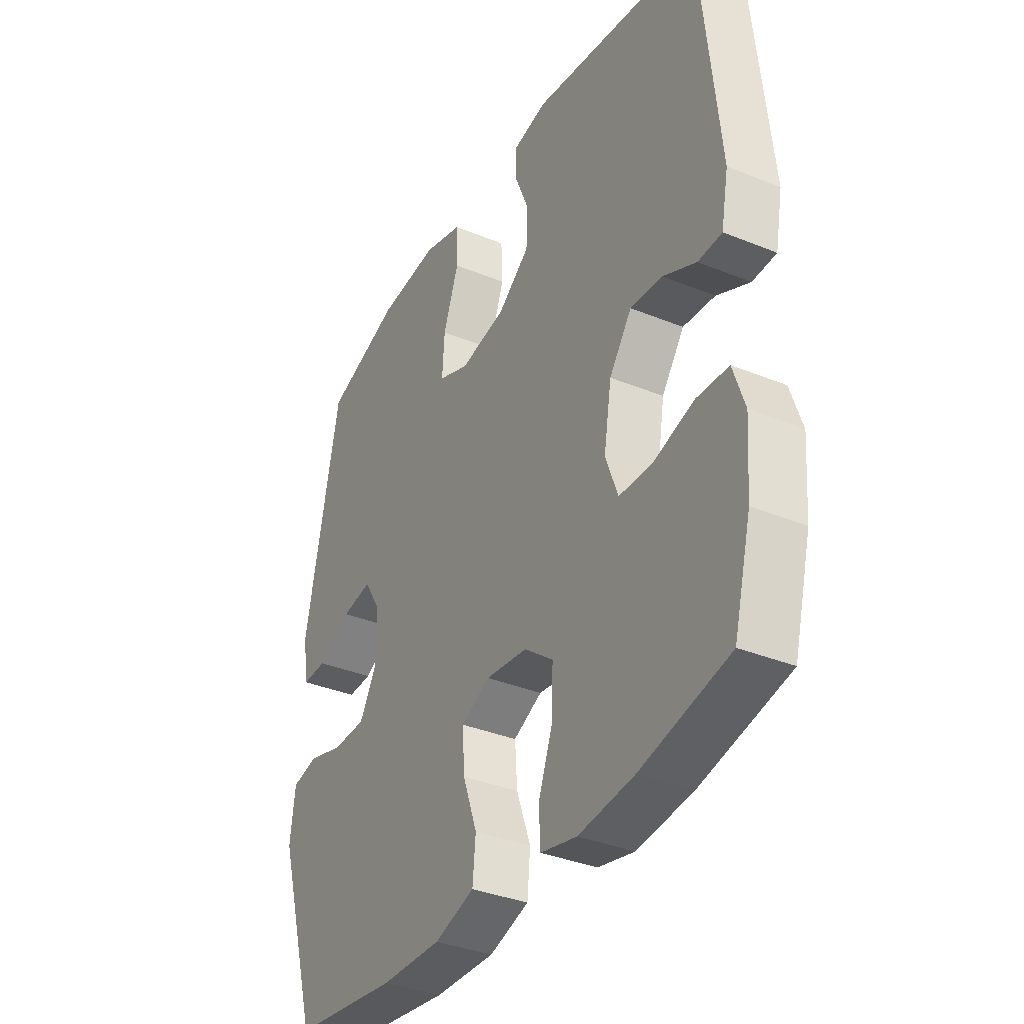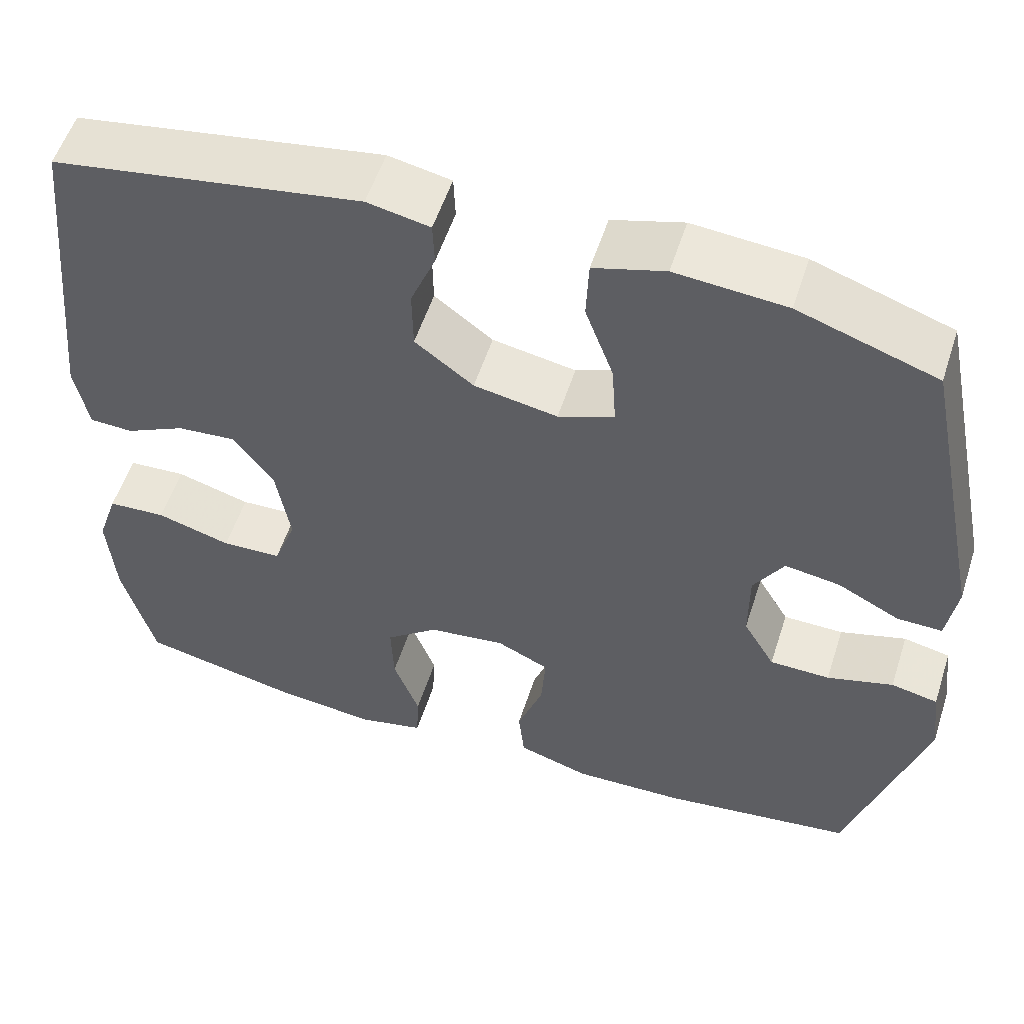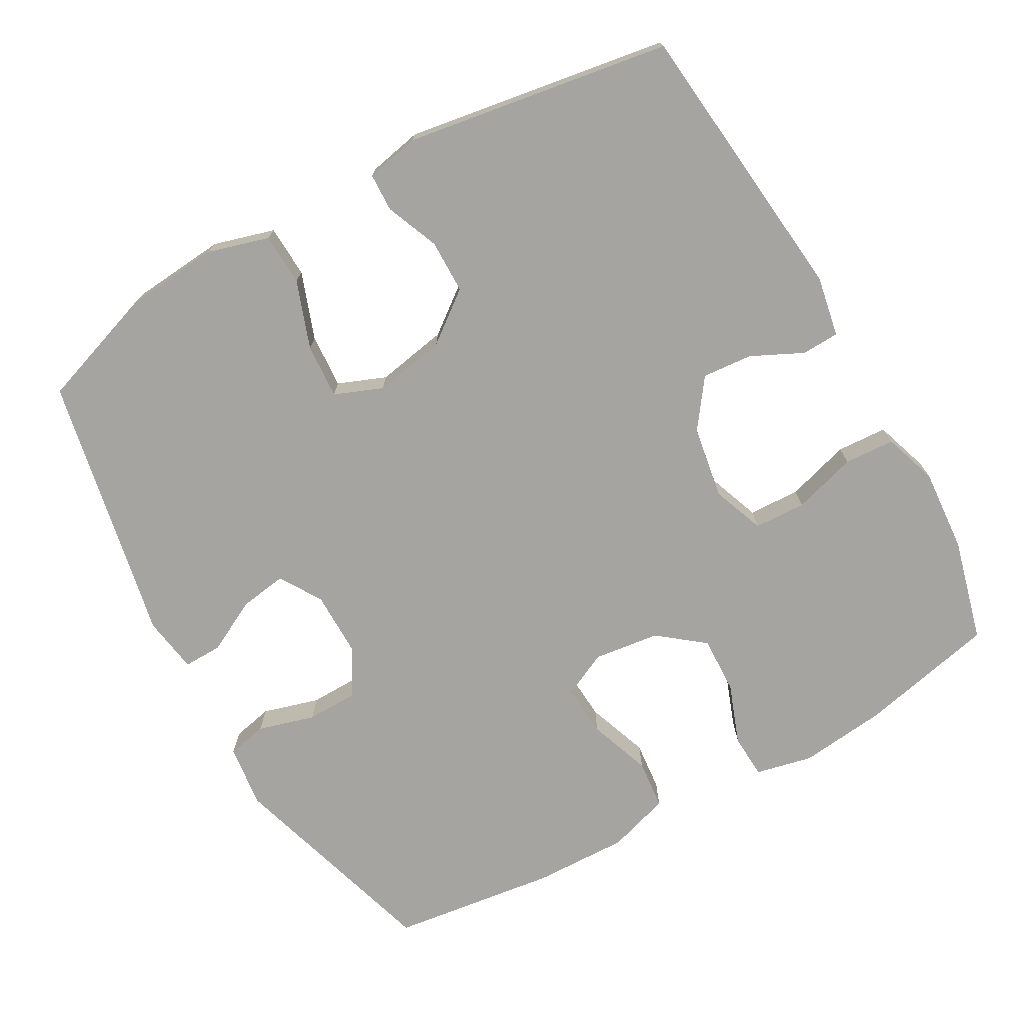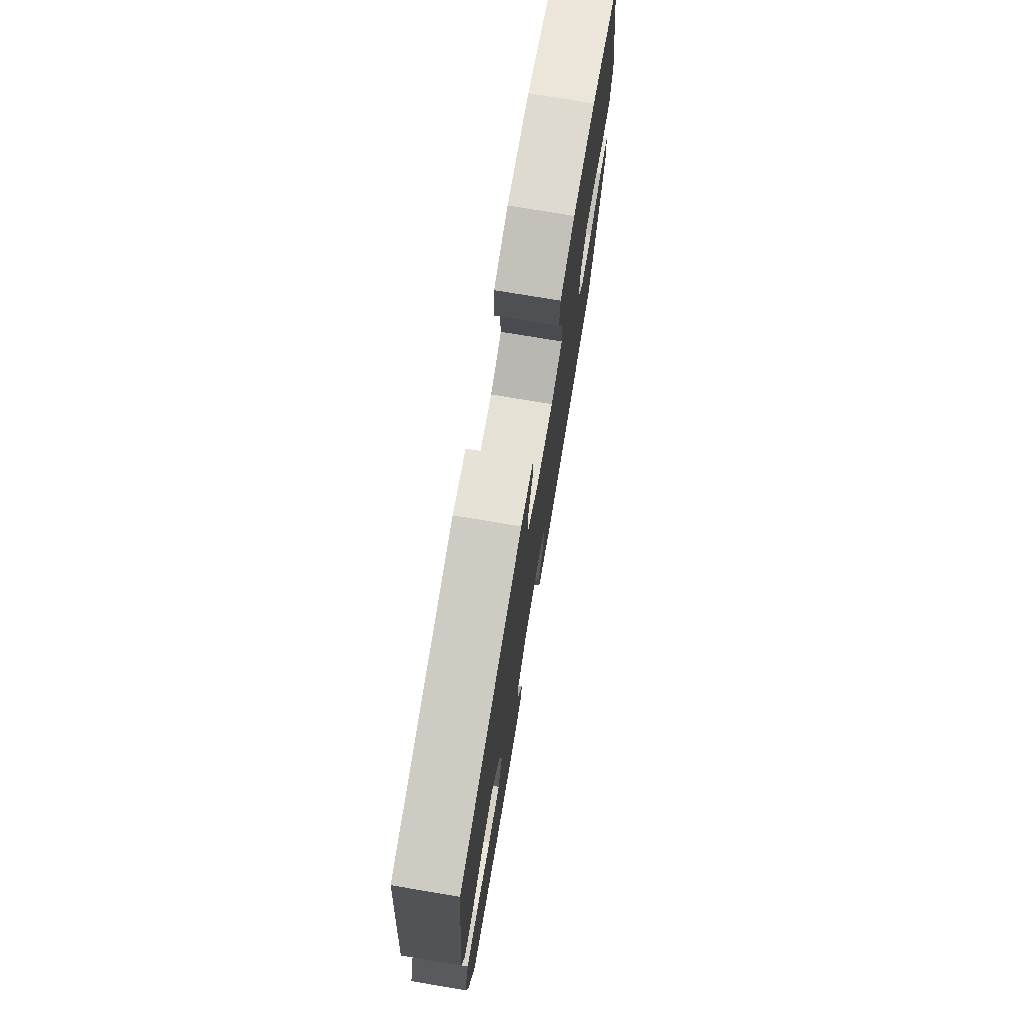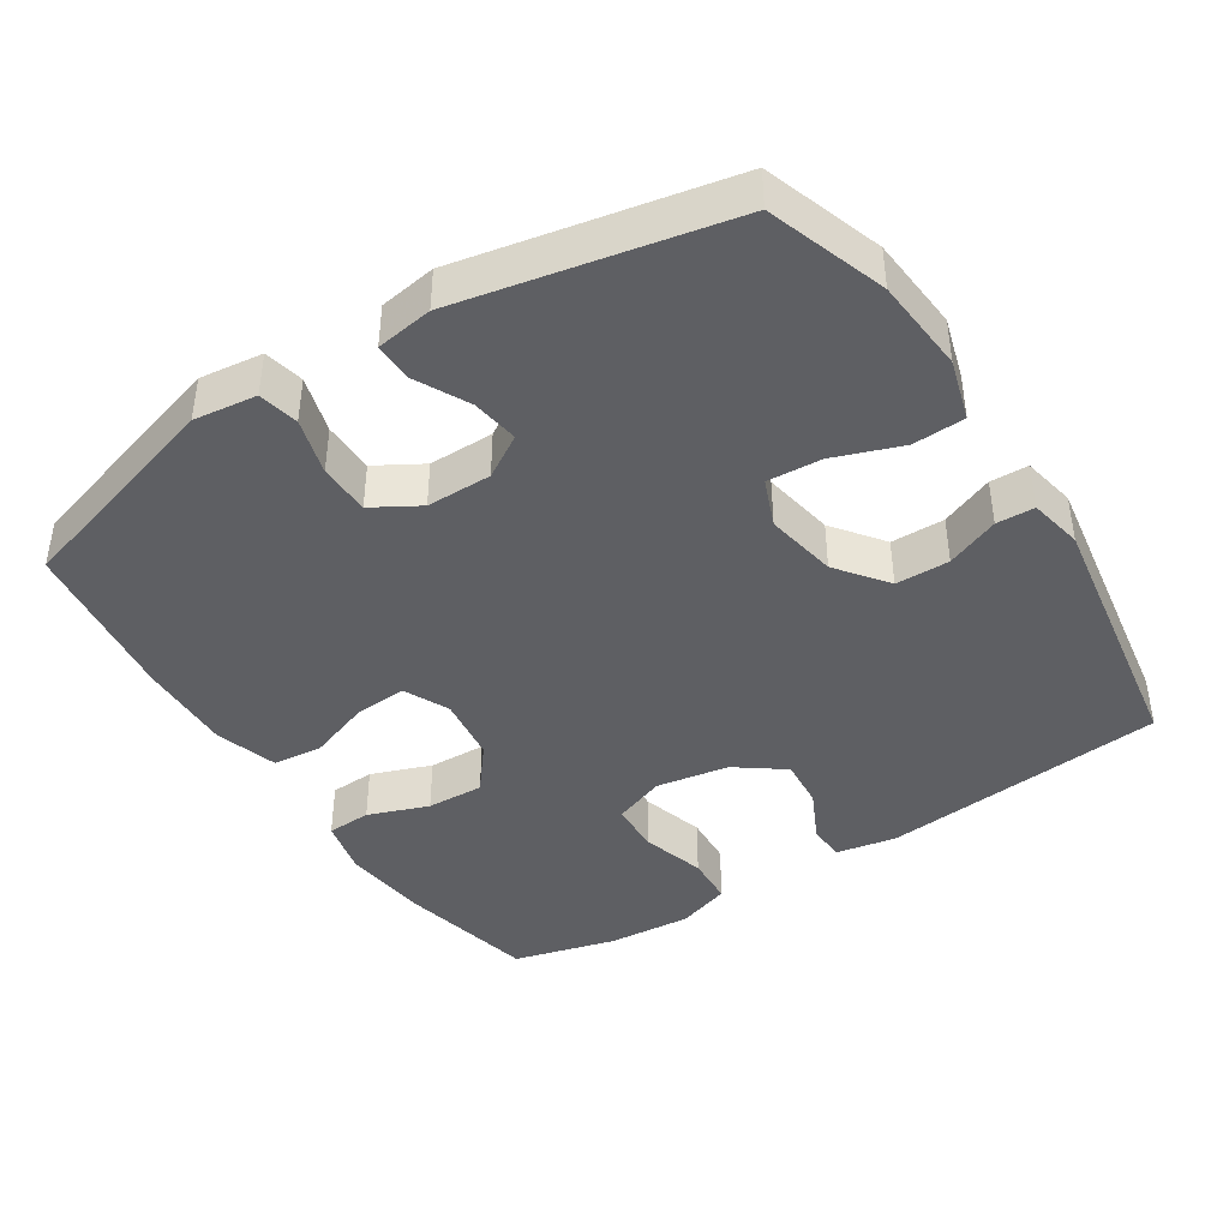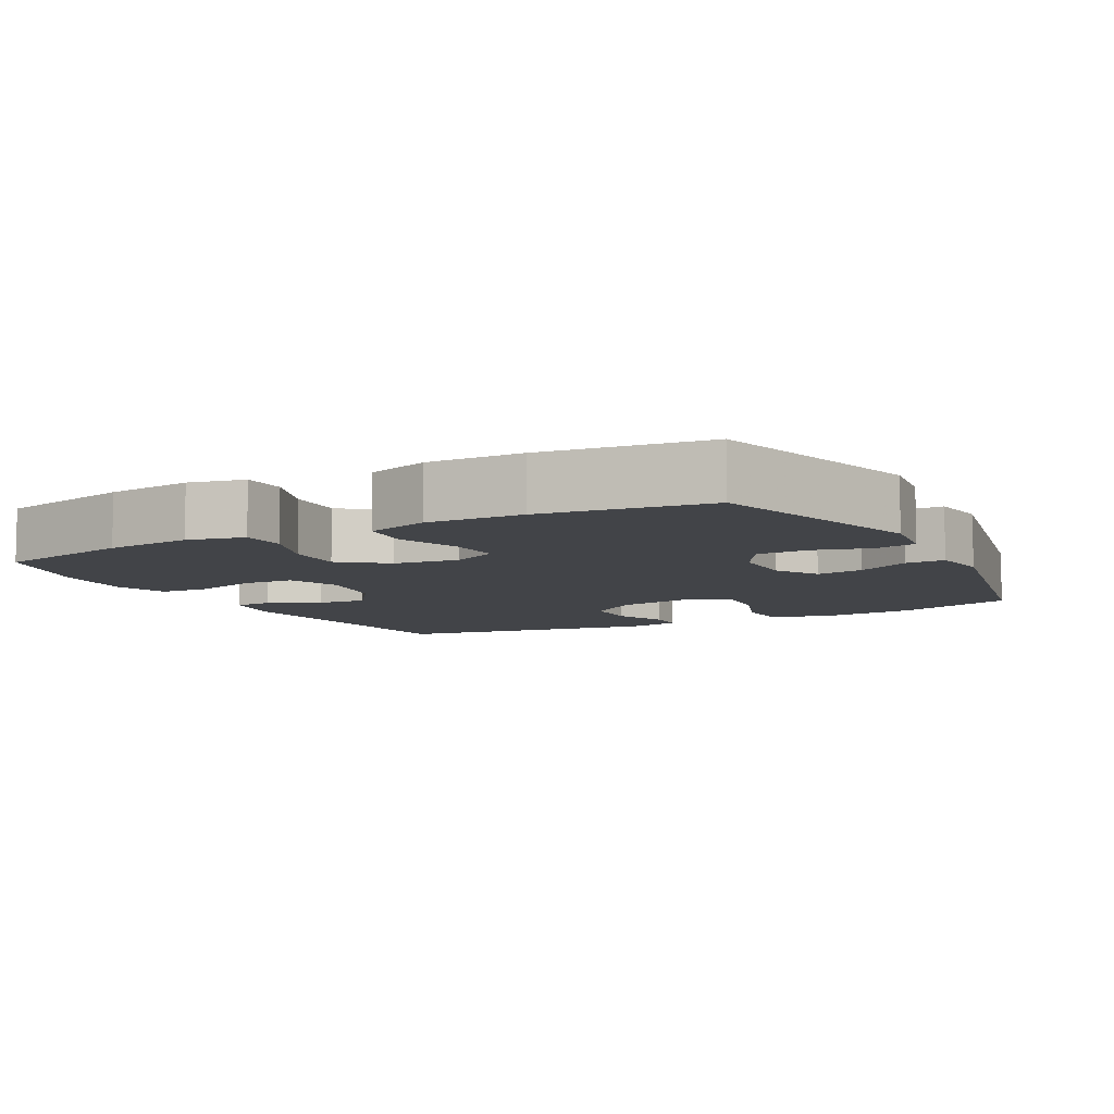
<metadata>
{"format":"obj","ext":"obj","renderer":"f3d","projection":"perspective","resolution":1024,"background":"white","views":[{"elev":-35.9,"azim":61.8,"up":"+Z"},{"elev":55.1,"azim":-162.2,"up":"+Z"},{"elev":-73.2,"azim":29.5,"up":"+Y"},{"elev":75.7,"azim":99.5,"up":"+Z"},{"elev":-41.9,"azim":-57.2,"up":"+Y"},{"elev":-8.0,"azim":-151.9,"up":"+Y"}]}
</metadata>
<code>
v -0.5 0.07 -0.5
v -0.59 0.07 -0.197
v -0.579 0.07 -0.109
v -0.523 0.07 -0.097
v -0.444 0.07 -0.12
v -0.372 0.07 -0.119
v -0.334 0.07 -0.054
v -0.334 0.07 0.037
v -0.37 0.07 0.096
v -0.436 0.07 0.086
v -0.51 0.07 0.048
v -0.564 0.07 0.047
v -0.576 0.07 0.126
v -0.5 0.07 0.5
v -0.335 0.07 0.556
v -0.203 0.07 0.567
v -0.118 0.07 0.542
v -0.115 0.07 0.469
v -0.149 0.07 0.375
v -0.154 0.07 0.299
v -0.087 0.07 0.272
v 0.013 0.07 0.29
v 0.083 0.07 0.343
v 0.084 0.07 0.418
v 0.054 0.07 0.492
v 0.056 0.07 0.545
v 0.131 0.07 0.56
v 0.5 0.07 0.5
v 0.54 0.07 0.102
v 0.524 0.07 0.018
v 0.472 0.07 0.016
v 0.4 0.07 0.051
v 0.33 0.07 0.057
v 0.281 0.07 -0.01
v 0.264 0.07 -0.111
v 0.291 0.07 -0.184
v 0.363 0.07 -0.187
v 0.452 0.07 -0.161
v 0.522 0.07 -0.165
v 0.547 0.07 -0.24
v 0.538 0.07 -0.356
v 0.5 0.07 -0.5
v 0.308 0.07 -0.542
v 0.187 0.07 -0.555
v 0.108 0.07 -0.537
v 0.105 0.07 -0.475
v 0.136 0.07 -0.391
v 0.139 0.07 -0.311
v 0.076 0.07 -0.261
v -0.016 0.07 -0.249
v -0.079 0.07 -0.279
v -0.074 0.07 -0.352
v -0.043 0.07 -0.439
v -0.05 0.07 -0.508
v -0.137 0.07 -0.535
v -0.269 0.07 -0.531
v -0.5 0 -0.5
v -0.59 0 -0.197
v -0.579 0 -0.109
v -0.523 0 -0.097
v -0.444 0 -0.12
v -0.372 0 -0.119
v -0.334 0 -0.054
v -0.334 0 0.037
v -0.37 0 0.096
v -0.436 0 0.086
v -0.51 0 0.048
v -0.564 0 0.047
v -0.576 0 0.126
v -0.5 0 0.5
v -0.335 0 0.556
v -0.203 0 0.567
v -0.118 0 0.542
v -0.115 0 0.469
v -0.149 0 0.375
v -0.154 0 0.299
v -0.087 0 0.272
v 0.013 0 0.29
v 0.083 0 0.343
v 0.084 0 0.418
v 0.054 0 0.492
v 0.056 0 0.545
v 0.131 0 0.56
v 0.5 0 0.5
v 0.54 0 0.102
v 0.524 0 0.018
v 0.472 0 0.016
v 0.4 0 0.051
v 0.33 0 0.057
v 0.281 0 -0.01
v 0.264 0 -0.111
v 0.291 0 -0.184
v 0.363 0 -0.187
v 0.452 0 -0.161
v 0.522 0 -0.165
v 0.547 0 -0.24
v 0.538 0 -0.356
v 0.5 0 -0.5
v 0.308 0 -0.542
v 0.187 0 -0.555
v 0.108 0 -0.537
v 0.105 0 -0.475
v 0.136 0 -0.391
v 0.139 0 -0.311
v 0.076 0 -0.261
v -0.016 0 -0.249
v -0.079 0 -0.279
v -0.074 0 -0.352
v -0.043 0 -0.439
v -0.05 0 -0.508
v -0.137 0 -0.535
v -0.269 0 -0.531
f 3 4 5
f 2 3 5
f 1 2 5
f 56 1 5
f 55 56 5
f 54 55 5
f 53 54 5
f 52 53 5
f 51 52 5 6
f 50 51 6 7
f 49 50 7 8
f 45 46 47
f 44 45 47
f 43 44 47
f 42 43 47
f 41 42 47
f 40 41 47
f 39 40 47
f 38 39 47
f 37 38 47
f 36 37 47 48
f 35 36 48 49
f 30 31 32
f 29 30 32
f 28 29 32
f 27 28 32
f 26 27 32
f 25 26 32
f 24 25 32
f 23 24 32 33
f 22 23 33 34
f 17 18 19
f 16 17 19
f 15 16 19
f 14 15 19
f 13 14 19
f 12 13 19
f 11 12 19
f 10 11 19
f 9 10 19 20
f 49 8 9
f 35 49 9
f 34 35 9
f 22 34 9
f 21 22 9
f 9 20 21
f 61 60 59
f 61 59 58
f 61 58 57
f 61 57 112
f 61 112 111
f 61 111 110
f 61 110 109
f 61 109 108
f 62 61 108 107
f 63 62 107 106
f 64 63 106 105
f 103 102 101
f 103 101 100
f 103 100 99
f 103 99 98
f 103 98 97
f 103 97 96
f 103 96 95
f 103 95 94
f 103 94 93
f 104 103 93 92
f 105 104 92 91
f 88 87 86
f 88 86 85
f 88 85 84
f 88 84 83
f 88 83 82
f 88 82 81
f 88 81 80
f 89 88 80 79
f 90 89 79 78
f 75 74 73
f 75 73 72
f 75 72 71
f 75 71 70
f 75 70 69
f 75 69 68
f 75 68 67
f 75 67 66
f 76 75 66 65
f 65 64 105
f 65 105 91
f 65 91 90
f 65 90 78
f 65 78 77
f 77 76 65
f 1 57 58 2
f 2 58 59 3
f 3 59 60 4
f 4 60 61 5
f 5 61 62 6
f 6 62 63 7
f 7 63 64 8
f 8 64 65 9
f 9 65 66 10
f 10 66 67 11
f 11 67 68 12
f 12 68 69 13
f 13 69 70 14
f 14 70 71 15
f 15 71 72 16
f 16 72 73 17
f 17 73 74 18
f 18 74 75 19
f 19 75 76 20
f 20 76 77 21
f 21 77 78 22
f 22 78 79 23
f 23 79 80 24
f 24 80 81 25
f 25 81 82 26
f 26 82 83 27
f 27 83 84 28
f 28 84 85 29
f 29 85 86 30
f 30 86 87 31
f 31 87 88 32
f 32 88 89 33
f 33 89 90 34
f 34 90 91 35
f 35 91 92 36
f 36 92 93 37
f 37 93 94 38
f 38 94 95 39
f 39 95 96 40
f 40 96 97 41
f 41 97 98 42
f 42 98 99 43
f 43 99 100 44
f 44 100 101 45
f 45 101 102 46
f 46 102 103 47
f 47 103 104 48
f 48 104 105 49
f 49 105 106 50
f 50 106 107 51
f 51 107 108 52
f 52 108 109 53
f 53 109 110 54
f 54 110 111 55
f 55 111 112 56
f 56 112 57 1

</code>
